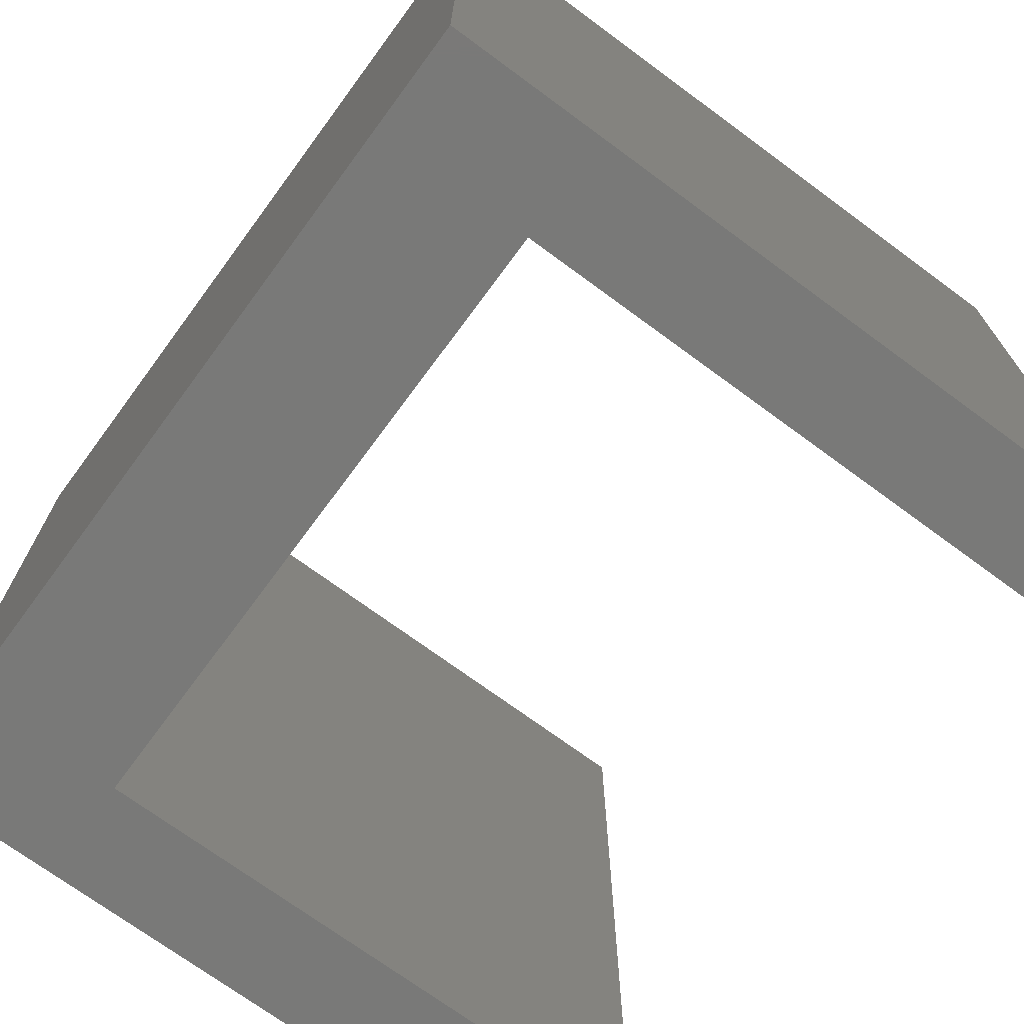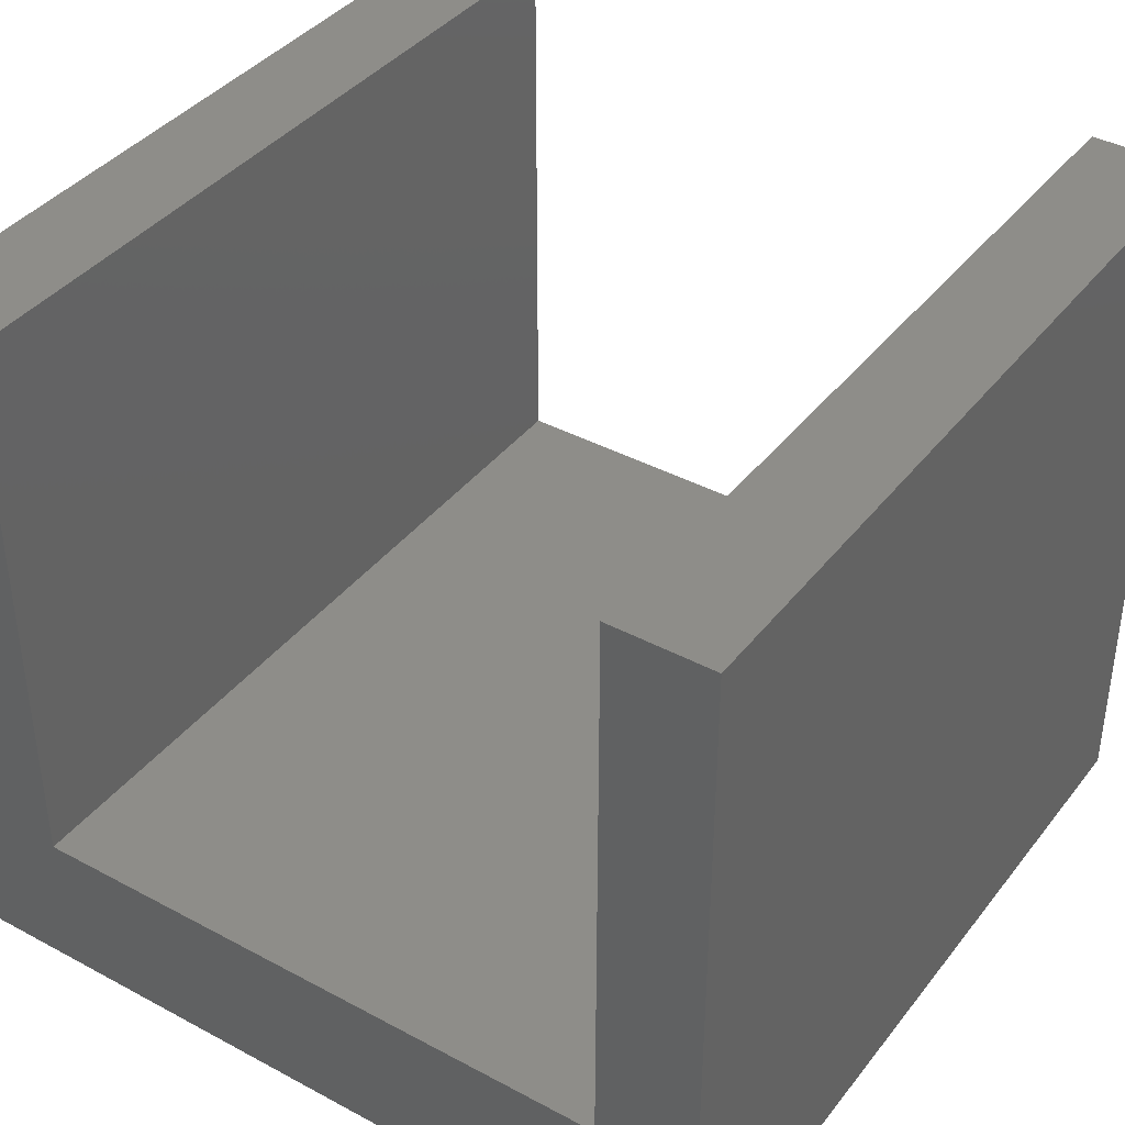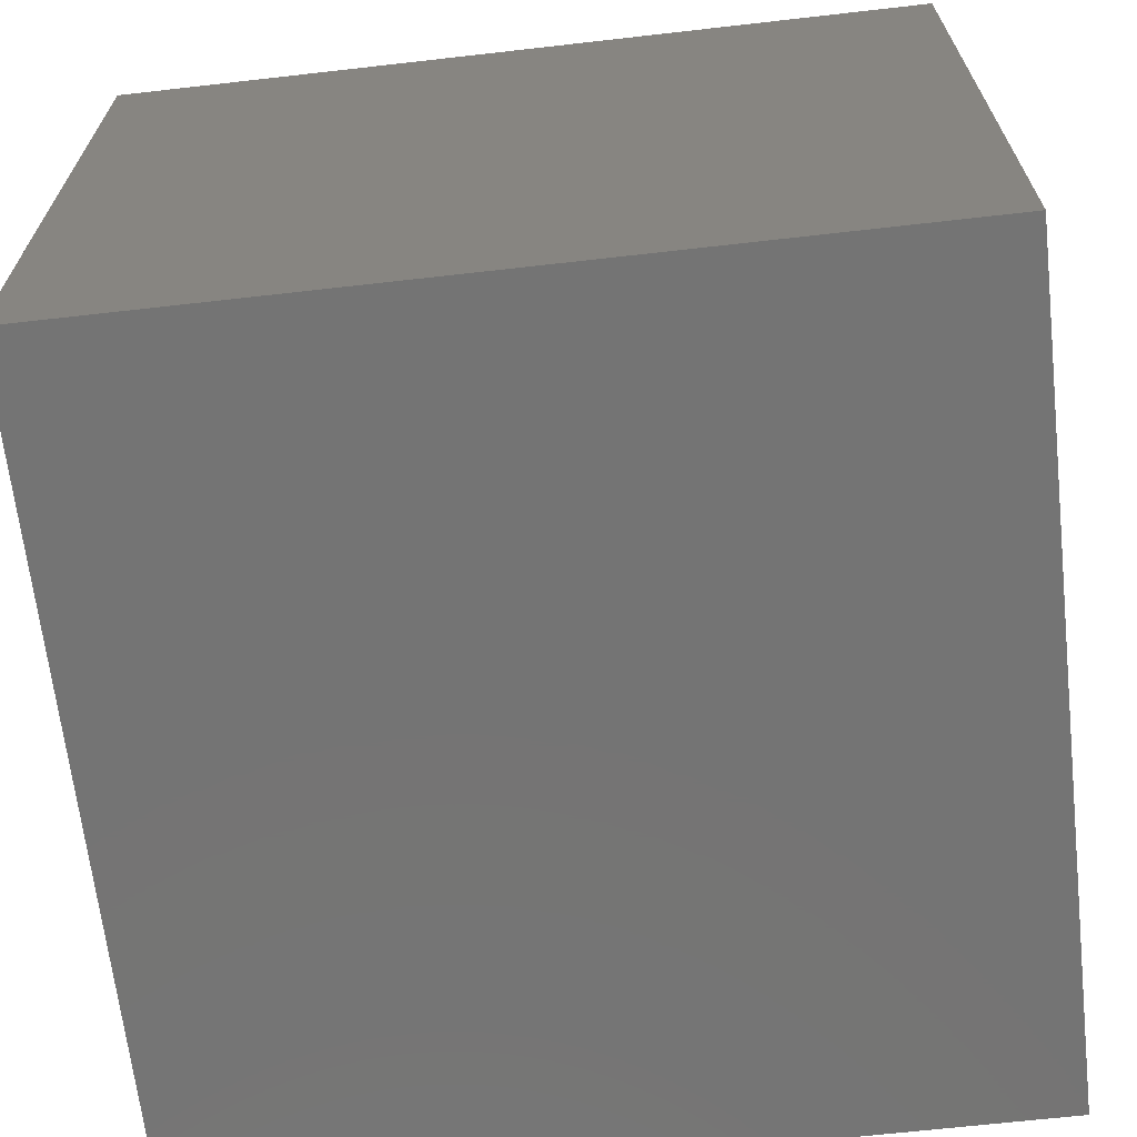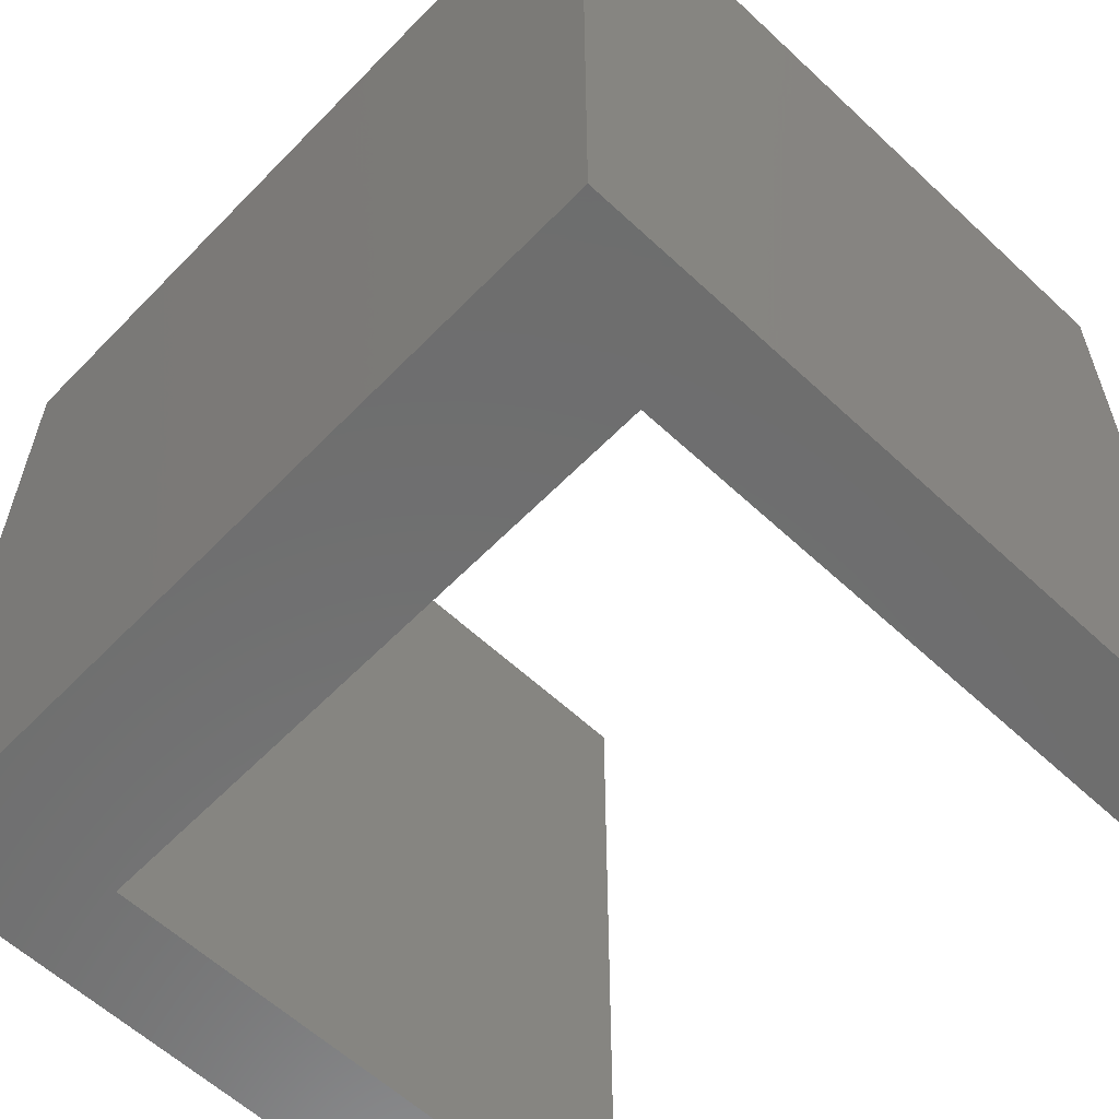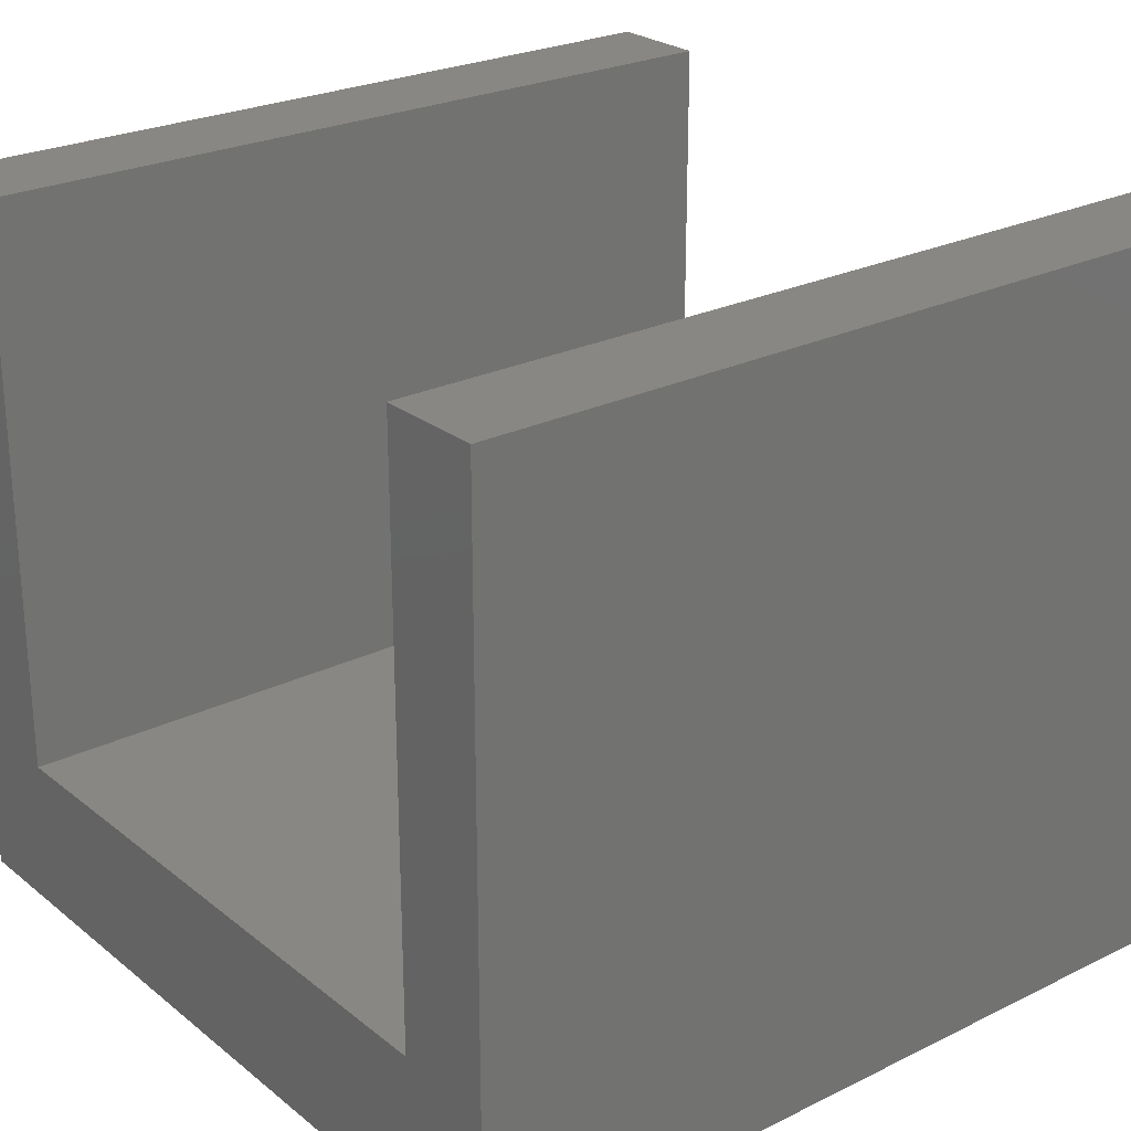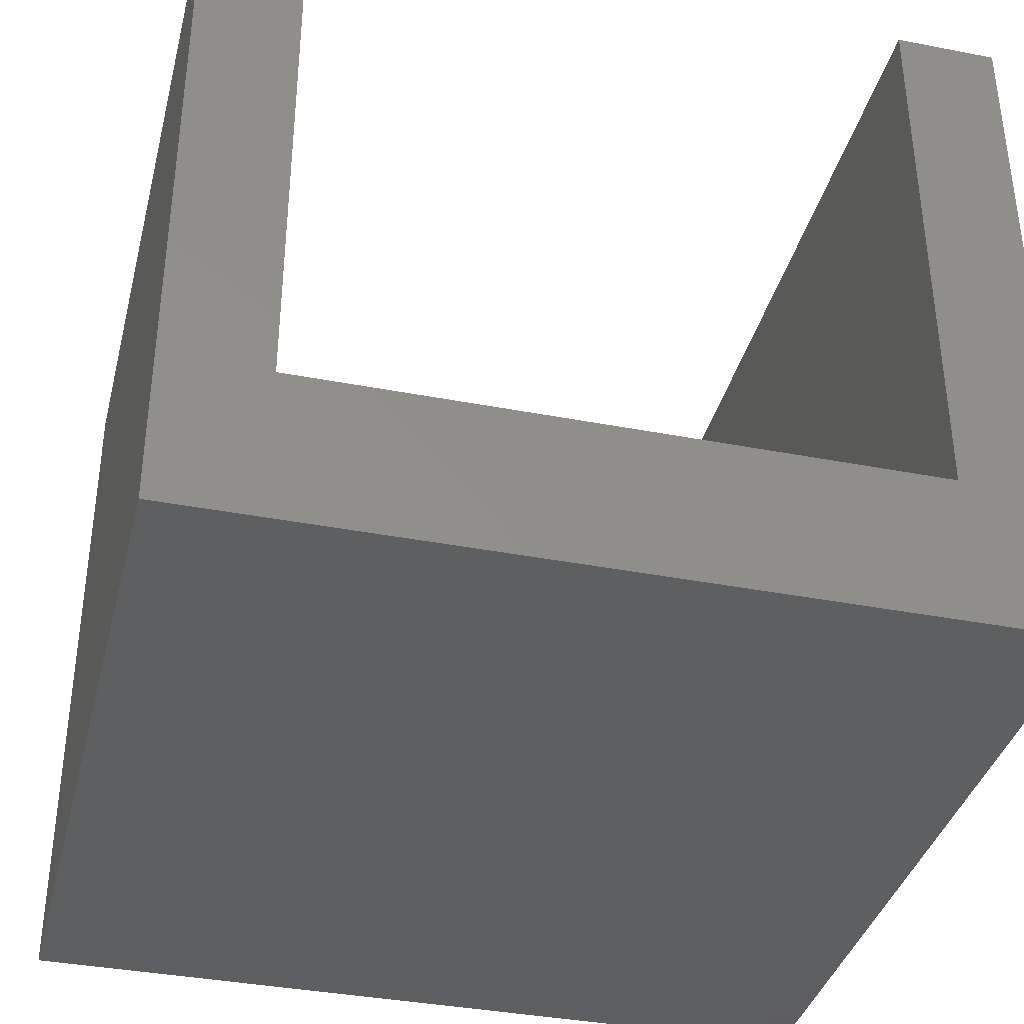
<metadata>
{"format":"stl","ext":"stl","renderer":"f3d","projection":"perspective","resolution":1024,"background":"white","views":[{"elev":-71.9,"azim":-126.4,"up":"+Y"},{"elev":39.3,"azim":33.8,"up":"+Z"},{"elev":-66.5,"azim":96.5,"up":"+Z"},{"elev":-59.8,"azim":-133.7,"up":"+Y"},{"elev":25.1,"azim":51.6,"up":"+Z"},{"elev":-37.2,"azim":166.0,"up":"+Z"}]}
</metadata>
<code>
# stl→obj: 16 verts, 28 faces
v 0 0 0
v 0 0 17.75
v 0 20 0
v 0 20 17.75
v 2.5 0 3.75
v 20 0 0
v 2.5 0 17.75
v 20 0 17.75
v 17.5 0 17.75
v 17.5 0 3.75
v 20 20 0
v 17.5 20 3.75
v 2.5 20 3.75
v 17.5 20 17.75
v 20 20 17.75
v 2.5 20 17.75
f 1 2 3
f 3 2 4
f 5 1 6
f 5 7 2
f 8 9 6
f 9 10 6
f 2 1 5
f 10 5 6
f 1 3 6
f 6 3 11
f 12 11 13
f 3 4 13
f 3 13 11
f 11 12 14
f 11 14 15
f 13 4 16
f 4 2 7
f 16 4 7
f 7 5 13
f 16 7 13
f 13 5 10
f 12 13 10
f 10 9 12
f 12 9 14
f 14 9 8
f 15 14 8
f 8 6 11
f 15 8 11

</code>
